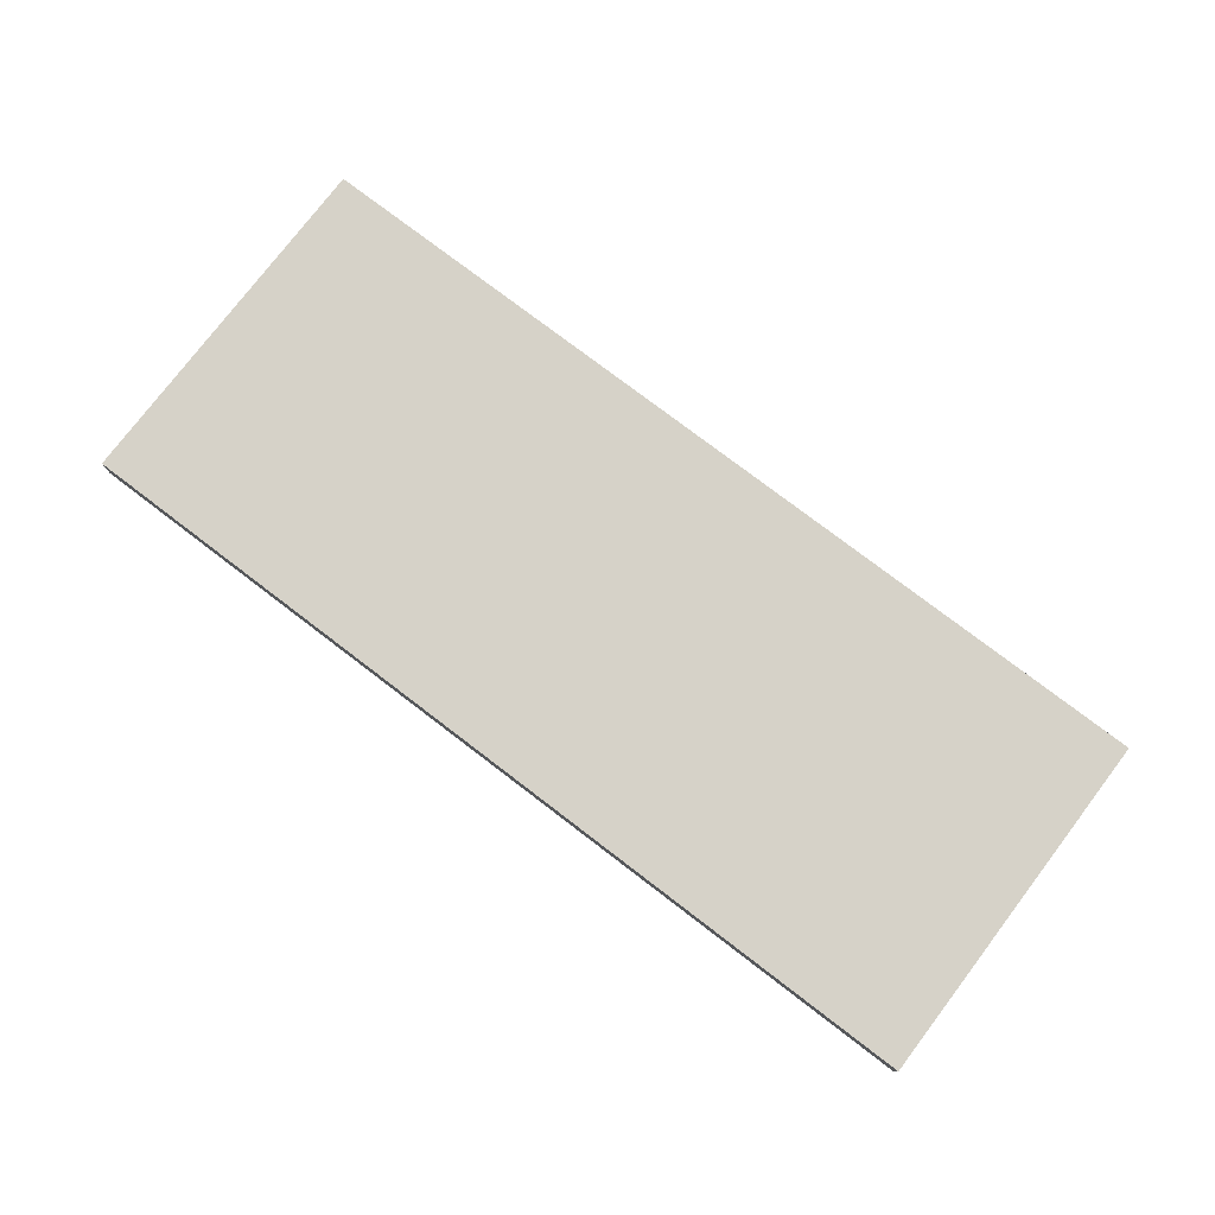
<metadata>
{"format":"obj","ext":"obj","renderer":"f3d","projection":"perspective","resolution":1024,"background":"white","views":[{"elev":77.5,"azim":-142.7,"up":"+Y"}]}
</metadata>
<code>
o PC
v -1.4 2 0.5
v -1.4 2 -0.6
v -1.4 2.1 0.5
v -1.4 2.1 -0.6
v 1.4 2 0.5
v 1.4 2 -0.6
v 1.4 2.1 0.5
v 1.4 2.1 -0.6
v -1.4 2 0.5
v -1.4 2.1 0.5
v 1.4 2 0.5
v 1.4 2.1 0.5
v -1.4 2 -0.6
v -1.4 2.1 -0.6
v 1.4 2 -0.6
v 1.4 2.1 -0.6
v -1.4 2 0.5
v 1.4 2 0.5
v -1.2 2 0.4
v -1.1 2 0.4
v -1 2 0.4
v -0.9 2 0.4
v -0.8 2 0.4
v -0.7 2 0.4
v -0.5 2 0.4
v -0.3 2 0.4
v -0.2 2 0.4
v -0.1 2 0.4
v 0 2 0.4
v 0.1 2 0.4
v 0.2 2 0.4
v 0.3 2 0.4
v 0.4 2 0.4
v 0.5 2 0.4
v 0.6 2 0.4
v 0.7 2 0.4
v 0.8 2 0.4
v 0.9 2 0.4
v 1 2 0.4
v 1.1 2 0.4
v 1.2 2 0.4
v 1.3 2 0.4
v -1.2 2 0.3
v -1.1 2 0.3
v -1 2 0.3
v -0.9 2 0.3
v -0.8 2 0.3
v -0.7 2 0.3
v -0.5 2 0.3
v -0.3 2 0.3
v -0.2 2 0.3
v -0.1 2 0.3
v 0 2 0.3
v 0.1 2 0.3
v 0.2 2 0.3
v 0.3 2 0.3
v 0.4 2 0.3
v 0.5 2 0.3
v 0.6 2 0.3
v 0.7 2 0.3
v 0.8 2 0.3
v 0.9 2 0.3
v 1 2 0.3
v 1.1 2 0.3
v 1.2 2 0.3
v 1.3 2 0.3
v -1.2 2 0.2
v -1.1 2 0.2
v -1 2 0.2
v -0.9 2 0.2
v -0.8 2 0.2
v -0.7 2 0.2
v -0.5 2 0.2
v -0.4 2 0.2
v -0.3 2 0.2
v -0.2 2 0.2
v -0.1 2 0.2
v 0 2 0.2
v 0.1 2 0.2
v 0.2 2 0.2
v 0.3 2 0.2
v 0.4 2 0.2
v 0.5 2 0.2
v 0.6 2 0.2
v 0.7 2 0.2
v 0.8 2 0.2
v 0.9 2 0.2
v 1 2 0.2
v 1.1 2 0.2
v 1.3 2 0.2
v -1.2 2 0.1
v -1.1 2 0.1
v -1 2 0.1
v -0.9 2 0.1
v -0.8 2 0.1
v -0.7 2 0.1
v -0.5 2 0.1
v -0.4 2 0.1
v -0.3 2 0.1
v -0.2 2 0.1
v -0.1 2 0.1
v 0 2 0.1
v 0.1 2 0.1
v 0.2 2 0.1
v 0.3 2 0.1
v 0.4 2 0.1
v 0.5 2 0.1
v 0.6 2 0.1
v 0.7 2 0.1
v 0.8 2 0.1
v 0.9 2 0.1
v 1 2 0.1
v 1.1 2 0.1
v 1.3 2 0.1
v -1.2 2 0
v -1.1 2 0
v -1 2 0
v -0.9 2 0
v -0.8 2 0
v -0.7 2 0
v -0.5 2 0
v -0.3 2 0
v -0.2 2 0
v -0.1 2 0
v 0 2 0
v 0.1 2 0
v 0.2 2 0
v 0.3 2 0
v 0.4 2 0
v 0.5 2 0
v 0.6 2 0
v 0.7 2 0
v 0.8 2 0
v 0.9 2 0
v 1 2 0
v 1.3 2 0
v -1.2 2 -0.1
v -1.1 2 -0.1
v -1 2 -0.1
v -0.9 2 -0.1
v -0.8 2 -0.1
v -0.7 2 -0.1
v -0.2 2 -0.1
v -0.1 2 -0.1
v 0 2 -0.1
v 0.1 2 -0.1
v 0.2 2 -0.1
v 0.3 2 -0.1
v 0.4 2 -0.1
v 0.5 2 -0.1
v 0.6 2 -0.1
v 0.7 2 -0.1
v 0.8 2 -0.1
v 0.9 2 -0.1
v 1 2 -0.1
v 1.3 2 -0.1
v -1 2 -0.2
v -0.9 2 -0.2
v -0.3 2 -0.2
v -0.2 2 -0.2
v -0.1 2 -0.2
v 0 2 -0.2
v 0.1 2 -0.2
v 0.2 2 -0.2
v 0.3 2 -0.2
v 0.4 2 -0.2
v 0.5 2 -0.2
v 0.6 2 -0.2
v 0.7 2 -0.2
v 0.8 2 -0.2
v 0.9 2 -0.2
v 1 2 -0.2
v 1.1 2 -0.2
v 1.3 2 -0.2
v -1 2 -0.3
v -0.9 2 -0.3
v -0.5 2 -0.3
v -0.2 2 -0.3
v -0.1 2 -0.3
v 0 2 -0.3
v 0.1 2 -0.3
v 0.2 2 -0.3
v 0.3 2 -0.3
v 0.4 2 -0.3
v 0.5 2 -0.3
v 0.6 2 -0.3
v 0.7 2 -0.3
v 0.8 2 -0.3
v 0.9 2 -0.3
v 1 2 -0.3
v 1.1 2 -0.3
v 1.3 2 -0.3
v -1.2 2 -0.4
v -1.1 2 -0.4
v -1 2 -0.4
v -0.9 2 -0.4
v -0.8 2 -0.4
v -0.7 2 -0.4
v -0.5 2 -0.4
v -0.4 2 -0.4
v -0.3 2 -0.4
v -0.2 2 -0.4
v -0.1 2 -0.4
v 0 2 -0.4
v 0.1 2 -0.4
v 0.7 2 -0.4
v 0.8 2 -0.4
v 0.9 2 -0.4
v 1 2 -0.4
v 1.1 2 -0.4
v 1.2 2 -0.4
v 1.3 2 -0.4
v -1.2 2 -0.5
v -1.1 2 -0.5
v -1 2 -0.5
v -0.9 2 -0.5
v -0.8 2 -0.5
v -0.7 2 -0.5
v -0.5 2 -0.5
v -0.4 2 -0.5
v -0.3 2 -0.5
v -0.2 2 -0.5
v -0.1 2 -0.5
v 0 2 -0.5
v 0.1 2 -0.5
v 0.7 2 -0.5
v 0.8 2 -0.5
v 0.9 2 -0.5
v 1 2 -0.5
v 1.1 2 -0.5
v 1.2 2 -0.5
v 1.3 2 -0.5
v -1.4 2 -0.6
v 1.4 2 -0.6
v -1.4 2.1 0.5
v 1.4 2.1 0.5
v -1.2 2.1 0.4
v -1.1 2.1 0.4
v -1 2.1 0.4
v -0.9 2.1 0.4
v -0.8 2.1 0.4
v -0.7 2.1 0.4
v -0.5 2.1 0.4
v -0.3 2.1 0.4
v -0.2 2.1 0.4
v -0.1 2.1 0.4
v 0 2.1 0.4
v 0.1 2.1 0.4
v 0.2 2.1 0.4
v 0.3 2.1 0.4
v 0.4 2.1 0.4
v 0.5 2.1 0.4
v 0.6 2.1 0.4
v 0.7 2.1 0.4
v 0.8 2.1 0.4
v 0.9 2.1 0.4
v 1 2.1 0.4
v 1.1 2.1 0.4
v 1.2 2.1 0.4
v 1.3 2.1 0.4
v -1.2 2.1 0.3
v -1.1 2.1 0.3
v -1 2.1 0.3
v -0.9 2.1 0.3
v -0.8 2.1 0.3
v -0.7 2.1 0.3
v -0.5 2.1 0.3
v -0.3 2.1 0.3
v -0.2 2.1 0.3
v -0.1 2.1 0.3
v 0 2.1 0.3
v 0.1 2.1 0.3
v 0.2 2.1 0.3
v 0.3 2.1 0.3
v 0.4 2.1 0.3
v 0.5 2.1 0.3
v 0.6 2.1 0.3
v 0.7 2.1 0.3
v 0.8 2.1 0.3
v 0.9 2.1 0.3
v 1 2.1 0.3
v 1.1 2.1 0.3
v 1.2 2.1 0.3
v 1.3 2.1 0.3
v -1.2 2.1 0.2
v -1.1 2.1 0.2
v -1 2.1 0.2
v -0.9 2.1 0.2
v -0.8 2.1 0.2
v -0.7 2.1 0.2
v -0.5 2.1 0.2
v -0.4 2.1 0.2
v -0.3 2.1 0.2
v -0.2 2.1 0.2
v -0.1 2.1 0.2
v 0 2.1 0.2
v 0.1 2.1 0.2
v 0.2 2.1 0.2
v 0.3 2.1 0.2
v 0.4 2.1 0.2
v 0.5 2.1 0.2
v 0.6 2.1 0.2
v 0.7 2.1 0.2
v 0.8 2.1 0.2
v 0.9 2.1 0.2
v 1 2.1 0.2
v 1.1 2.1 0.2
v 1.3 2.1 0.2
v -1.2 2.1 0.1
v -1.1 2.1 0.1
v -1 2.1 0.1
v -0.9 2.1 0.1
v -0.8 2.1 0.1
v -0.7 2.1 0.1
v -0.5 2.1 0.1
v -0.4 2.1 0.1
v -0.3 2.1 0.1
v -0.2 2.1 0.1
v -0.1 2.1 0.1
v 0 2.1 0.1
v 0.1 2.1 0.1
v 0.2 2.1 0.1
v 0.3 2.1 0.1
v 0.4 2.1 0.1
v 0.5 2.1 0.1
v 0.6 2.1 0.1
v 0.7 2.1 0.1
v 0.8 2.1 0.1
v 0.9 2.1 0.1
v 1 2.1 0.1
v 1.1 2.1 0.1
v 1.3 2.1 0.1
v -1.2 2.1 0
v -1.1 2.1 0
v -1 2.1 0
v -0.9 2.1 0
v -0.8 2.1 0
v -0.7 2.1 0
v -0.5 2.1 0
v -0.3 2.1 0
v -0.2 2.1 0
v -0.1 2.1 0
v 0 2.1 0
v 0.1 2.1 0
v 0.2 2.1 0
v 0.3 2.1 0
v 0.4 2.1 0
v 0.5 2.1 0
v 0.6 2.1 0
v 0.7 2.1 0
v 0.8 2.1 0
v 0.9 2.1 0
v 1 2.1 0
v 1.3 2.1 0
v -1.2 2.1 -0.1
v -1.1 2.1 -0.1
v -1 2.1 -0.1
v -0.9 2.1 -0.1
v -0.8 2.1 -0.1
v -0.7 2.1 -0.1
v -0.2 2.1 -0.1
v -0.1 2.1 -0.1
v 0 2.1 -0.1
v 0.1 2.1 -0.1
v 0.2 2.1 -0.1
v 0.3 2.1 -0.1
v 0.4 2.1 -0.1
v 0.5 2.1 -0.1
v 0.6 2.1 -0.1
v 0.7 2.1 -0.1
v 0.8 2.1 -0.1
v 0.9 2.1 -0.1
v 1 2.1 -0.1
v 1.3 2.1 -0.1
v -1 2.1 -0.2
v -0.9 2.1 -0.2
v -0.3 2.1 -0.2
v -0.2 2.1 -0.2
v -0.1 2.1 -0.2
v 0 2.1 -0.2
v 0.1 2.1 -0.2
v 0.2 2.1 -0.2
v 0.3 2.1 -0.2
v 0.4 2.1 -0.2
v 0.5 2.1 -0.2
v 0.6 2.1 -0.2
v 0.7 2.1 -0.2
v 0.8 2.1 -0.2
v 0.9 2.1 -0.2
v 1 2.1 -0.2
v 1.1 2.1 -0.2
v 1.3 2.1 -0.2
v -1 2.1 -0.3
v -0.9 2.1 -0.3
v -0.5 2.1 -0.3
v -0.2 2.1 -0.3
v -0.1 2.1 -0.3
v 0 2.1 -0.3
v 0.1 2.1 -0.3
v 0.2 2.1 -0.3
v 0.3 2.1 -0.3
v 0.4 2.1 -0.3
v 0.5 2.1 -0.3
v 0.6 2.1 -0.3
v 0.7 2.1 -0.3
v 0.8 2.1 -0.3
v 0.9 2.1 -0.3
v 1 2.1 -0.3
v 1.1 2.1 -0.3
v 1.3 2.1 -0.3
v -1.2 2.1 -0.4
v -1.1 2.1 -0.4
v -1 2.1 -0.4
v -0.9 2.1 -0.4
v -0.8 2.1 -0.4
v -0.7 2.1 -0.4
v -0.5 2.1 -0.4
v -0.4 2.1 -0.4
v -0.3 2.1 -0.4
v -0.2 2.1 -0.4
v -0.1 2.1 -0.4
v 0 2.1 -0.4
v 0.1 2.1 -0.4
v 0.7 2.1 -0.4
v 0.8 2.1 -0.4
v 0.9 2.1 -0.4
v 1 2.1 -0.4
v 1.1 2.1 -0.4
v 1.2 2.1 -0.4
v 1.3 2.1 -0.4
v -1.2 2.1 -0.5
v -1.1 2.1 -0.5
v -1 2.1 -0.5
v -0.9 2.1 -0.5
v -0.8 2.1 -0.5
v -0.7 2.1 -0.5
v -0.5 2.1 -0.5
v -0.4 2.1 -0.5
v -0.3 2.1 -0.5
v -0.2 2.1 -0.5
v -0.1 2.1 -0.5
v 0 2.1 -0.5
v 0.1 2.1 -0.5
v 0.7 2.1 -0.5
v 0.8 2.1 -0.5
v 0.9 2.1 -0.5
v 1 2.1 -0.5
v 1.1 2.1 -0.5
v 1.2 2.1 -0.5
v 1.3 2.1 -0.5
v -1.4 2.1 -0.6
v 1.4 2.1 -0.6
f 3 2 1
f 4 2 3
f 5 6 7
f 7 6 8
f 11 10 9
f 12 10 11
f 13 14 15
f 15 14 16
f 19 18 17
f 20 18 19
f 21 18 20
f 22 18 21
f 23 18 22
f 24 18 23
f 25 18 24
f 26 18 25
f 27 18 26
f 28 18 27
f 29 18 28
f 30 18 29
f 31 18 30
f 32 18 31
f 33 18 32
f 34 18 33
f 35 18 34
f 36 18 35
f 37 18 36
f 38 18 37
f 39 18 38
f 40 18 39
f 41 18 40
f 42 18 41
f 43 19 17
f 43 20 19
f 44 21 20
f 44 20 43
f 45 22 21
f 45 21 44
f 46 23 22
f 46 22 45
f 47 24 23
f 47 23 46
f 48 25 24
f 48 24 47
f 49 26 25
f 49 25 48
f 50 27 26
f 50 26 49
f 51 28 27
f 51 27 50
f 52 29 28
f 52 28 51
f 53 30 29
f 53 29 52
f 54 31 30
f 54 30 53
f 55 32 31
f 55 31 54
f 56 33 32
f 56 32 55
f 57 34 33
f 57 33 56
f 58 35 34
f 58 34 57
f 59 36 35
f 59 35 58
f 60 37 36
f 60 36 59
f 61 38 37
f 61 37 60
f 62 39 38
f 62 38 61
f 63 40 39
f 63 39 62
f 64 41 40
f 64 40 63
f 65 42 41
f 65 41 64
f 66 18 42
f 66 42 65
f 67 65 64
f 67 64 63
f 67 66 65
f 67 63 62
f 67 62 61
f 67 61 60
f 67 60 59
f 67 59 58
f 67 58 57
f 67 57 56
f 67 56 55
f 67 55 54
f 67 54 53
f 67 53 52
f 67 52 51
f 67 51 50
f 67 50 49
f 67 49 48
f 67 48 47
f 67 47 46
f 67 46 45
f 67 45 44
f 67 44 43
f 67 43 17
f 68 66 67
f 69 66 68
f 70 66 69
f 71 66 70
f 72 66 71
f 73 66 72
f 74 66 73
f 75 66 74
f 76 66 75
f 77 66 76
f 78 66 77
f 79 66 78
f 80 66 79
f 81 66 80
f 82 66 81
f 83 66 82
f 84 66 83
f 85 66 84
f 86 66 85
f 87 66 86
f 88 66 87
f 89 66 88
f 90 18 66
f 90 66 89
f 91 67 17
f 91 68 67
f 92 69 68
f 92 68 91
f 93 70 69
f 93 69 92
f 94 71 70
f 94 70 93
f 95 72 71
f 95 71 94
f 96 73 72
f 96 72 95
f 97 74 73
f 97 73 96
f 98 75 74
f 98 74 97
f 99 76 75
f 99 75 98
f 100 77 76
f 100 76 99
f 101 78 77
f 101 77 100
f 102 79 78
f 102 78 101
f 103 80 79
f 103 79 102
f 104 81 80
f 104 80 103
f 105 82 81
f 105 81 104
f 106 83 82
f 106 82 105
f 107 84 83
f 107 83 106
f 108 85 84
f 108 84 107
f 109 86 85
f 109 85 108
f 110 87 86
f 110 86 109
f 111 88 87
f 111 87 110
f 112 89 88
f 112 88 111
f 113 90 89
f 113 89 112
f 114 18 90
f 114 90 113
f 115 111 110
f 115 113 112
f 115 114 113
f 115 110 109
f 115 109 108
f 115 108 107
f 115 107 106
f 115 106 105
f 115 105 104
f 115 104 103
f 115 103 102
f 115 102 101
f 115 101 100
f 115 100 99
f 115 99 98
f 115 98 97
f 115 97 96
f 115 96 95
f 115 95 94
f 115 94 93
f 115 93 92
f 115 92 91
f 115 91 17
f 115 112 111
f 116 114 115
f 117 114 116
f 118 114 117
f 119 114 118
f 120 114 119
f 121 114 120
f 122 114 121
f 123 114 122
f 124 114 123
f 125 114 124
f 126 114 125
f 127 114 126
f 128 114 127
f 129 114 128
f 130 114 129
f 131 114 130
f 132 114 131
f 133 114 132
f 134 114 133
f 135 114 134
f 136 18 114
f 136 114 135
f 137 115 17
f 137 116 115
f 138 117 116
f 138 116 137
f 139 118 117
f 139 117 138
f 140 119 118
f 140 118 139
f 141 120 119
f 141 119 140
f 142 121 120
f 142 120 141
f 143 123 122
f 143 124 123
f 144 125 124
f 144 124 143
f 145 126 125
f 145 125 144
f 146 127 126
f 146 126 145
f 147 128 127
f 147 127 146
f 148 129 128
f 148 128 147
f 149 130 129
f 149 129 148
f 150 131 130
f 150 130 149
f 151 132 131
f 151 131 150
f 152 133 132
f 152 132 151
f 153 134 133
f 153 133 152
f 154 135 134
f 154 134 153
f 155 136 135
f 155 135 154
f 156 18 136
f 156 136 155
f 157 138 137
f 157 139 138
f 157 140 139
f 157 141 140
f 157 142 141
f 158 142 157
f 159 153 152
f 159 155 154
f 159 154 153
f 159 156 155
f 159 149 148
f 159 148 147
f 159 147 146
f 159 146 145
f 159 145 144
f 159 144 143
f 159 143 122
f 159 150 149
f 159 152 151
f 159 122 121
f 159 151 150
f 160 156 159
f 161 156 160
f 162 156 161
f 163 156 162
f 164 156 163
f 165 156 164
f 166 156 165
f 167 156 166
f 168 156 167
f 169 156 168
f 170 156 169
f 171 156 170
f 172 156 171
f 173 156 172
f 174 18 156
f 174 156 173
f 175 158 157
f 175 157 137
f 176 142 158
f 176 158 175
f 177 121 142
f 177 142 176
f 177 159 121
f 177 160 159
f 178 161 160
f 178 160 177
f 179 162 161
f 179 161 178
f 180 163 162
f 180 162 179
f 181 164 163
f 181 163 180
f 182 165 164
f 182 164 181
f 183 166 165
f 183 165 182
f 184 167 166
f 184 166 183
f 185 168 167
f 185 167 184
f 186 169 168
f 186 168 185
f 187 170 169
f 187 169 186
f 188 171 170
f 188 170 187
f 189 172 171
f 189 171 188
f 190 173 172
f 190 172 189
f 191 174 173
f 191 173 190
f 192 18 174
f 192 174 191
f 193 175 137
f 193 191 190
f 193 192 191
f 193 186 185
f 193 185 184
f 193 184 183
f 193 183 182
f 193 182 181
f 193 181 180
f 193 180 179
f 193 179 178
f 193 178 177
f 193 177 176
f 193 187 186
f 193 188 187
f 193 176 175
f 193 189 188
f 193 137 17
f 193 190 189
f 194 192 193
f 195 192 194
f 196 192 195
f 197 192 196
f 198 192 197
f 199 192 198
f 200 192 199
f 201 192 200
f 202 192 201
f 203 192 202
f 204 192 203
f 205 192 204
f 206 192 205
f 207 192 206
f 208 192 207
f 209 192 208
f 210 192 209
f 211 192 210
f 212 18 192
f 212 192 211
f 213 193 17
f 213 194 193
f 214 195 194
f 214 194 213
f 215 196 195
f 215 195 214
f 216 197 196
f 216 196 215
f 217 198 197
f 217 197 216
f 218 199 198
f 218 198 217
f 219 200 199
f 219 199 218
f 220 201 200
f 220 200 219
f 221 202 201
f 221 201 220
f 222 203 202
f 222 202 221
f 223 204 203
f 223 203 222
f 224 205 204
f 224 204 223
f 225 206 205
f 225 205 224
f 226 207 206
f 226 206 225
f 227 208 207
f 227 207 226
f 228 209 208
f 228 208 227
f 229 210 209
f 229 209 228
f 230 211 210
f 230 210 229
f 231 212 211
f 231 211 230
f 232 18 212
f 232 212 231
f 233 229 228
f 233 231 230
f 233 232 231
f 233 228 227
f 233 227 226
f 233 226 225
f 233 225 224
f 233 224 223
f 233 223 222
f 233 222 221
f 233 221 220
f 233 220 219
f 233 219 218
f 233 218 217
f 233 217 216
f 233 216 215
f 233 215 214
f 233 214 213
f 233 213 17
f 233 230 229
f 234 18 232
f 234 232 233
f 235 236 237
f 237 236 238
f 238 236 239
f 239 236 240
f 240 236 241
f 241 236 242
f 242 236 243
f 243 236 244
f 244 236 245
f 245 236 246
f 246 236 247
f 247 236 248
f 248 236 249
f 249 236 250
f 250 236 251
f 251 236 252
f 252 236 253
f 253 236 254
f 254 236 255
f 255 236 256
f 256 236 257
f 257 236 258
f 258 236 259
f 259 236 260
f 235 237 261
f 237 238 261
f 238 239 262
f 261 238 262
f 239 240 263
f 262 239 263
f 240 241 264
f 263 240 264
f 241 242 265
f 264 241 265
f 242 243 266
f 265 242 266
f 243 244 267
f 266 243 267
f 244 245 268
f 267 244 268
f 245 246 269
f 268 245 269
f 246 247 270
f 269 246 270
f 247 248 271
f 270 247 271
f 248 249 272
f 271 248 272
f 249 250 273
f 272 249 273
f 250 251 274
f 273 250 274
f 251 252 275
f 274 251 275
f 252 253 276
f 275 252 276
f 253 254 277
f 276 253 277
f 254 255 278
f 277 254 278
f 255 256 279
f 278 255 279
f 256 257 280
f 279 256 280
f 257 258 281
f 280 257 281
f 258 259 282
f 281 258 282
f 259 260 283
f 282 259 283
f 260 236 284
f 283 260 284
f 282 283 285
f 281 282 285
f 283 284 285
f 280 281 285
f 279 280 285
f 278 279 285
f 277 278 285
f 276 277 285
f 275 276 285
f 274 275 285
f 273 274 285
f 272 273 285
f 271 272 285
f 270 271 285
f 269 270 285
f 268 269 285
f 267 268 285
f 266 267 285
f 265 266 285
f 264 265 285
f 263 264 285
f 262 263 285
f 261 262 285
f 235 261 285
f 285 284 286
f 286 284 287
f 287 284 288
f 288 284 289
f 289 284 290
f 290 284 291
f 291 284 292
f 292 284 293
f 293 284 294
f 294 284 295
f 295 284 296
f 296 284 297
f 297 284 298
f 298 284 299
f 299 284 300
f 300 284 301
f 301 284 302
f 302 284 303
f 303 284 304
f 304 284 305
f 305 284 306
f 306 284 307
f 284 236 308
f 307 284 308
f 235 285 309
f 285 286 309
f 286 287 310
f 309 286 310
f 287 288 311
f 310 287 311
f 288 289 312
f 311 288 312
f 289 290 313
f 312 289 313
f 290 291 314
f 313 290 314
f 291 292 315
f 314 291 315
f 292 293 316
f 315 292 316
f 293 294 317
f 316 293 317
f 294 295 318
f 317 294 318
f 295 296 319
f 318 295 319
f 296 297 320
f 319 296 320
f 297 298 321
f 320 297 321
f 298 299 322
f 321 298 322
f 299 300 323
f 322 299 323
f 300 301 324
f 323 300 324
f 301 302 325
f 324 301 325
f 302 303 326
f 325 302 326
f 303 304 327
f 326 303 327
f 304 305 328
f 327 304 328
f 305 306 329
f 328 305 329
f 306 307 330
f 329 306 330
f 307 308 331
f 330 307 331
f 308 236 332
f 331 308 332
f 328 329 333
f 330 331 333
f 331 332 333
f 327 328 333
f 326 327 333
f 325 326 333
f 324 325 333
f 323 324 333
f 322 323 333
f 321 322 333
f 320 321 333
f 319 320 333
f 318 319 333
f 317 318 333
f 316 317 333
f 315 316 333
f 314 315 333
f 313 314 333
f 312 313 333
f 311 312 333
f 310 311 333
f 309 310 333
f 235 309 333
f 329 330 333
f 333 332 334
f 334 332 335
f 335 332 336
f 336 332 337
f 337 332 338
f 338 332 339
f 339 332 340
f 340 332 341
f 341 332 342
f 342 332 343
f 343 332 344
f 344 332 345
f 345 332 346
f 346 332 347
f 347 332 348
f 348 332 349
f 349 332 350
f 350 332 351
f 351 332 352
f 352 332 353
f 332 236 354
f 353 332 354
f 235 333 355
f 333 334 355
f 334 335 356
f 355 334 356
f 335 336 357
f 356 335 357
f 336 337 358
f 357 336 358
f 337 338 359
f 358 337 359
f 338 339 360
f 359 338 360
f 340 341 361
f 341 342 361
f 342 343 362
f 361 342 362
f 343 344 363
f 362 343 363
f 344 345 364
f 363 344 364
f 345 346 365
f 364 345 365
f 346 347 366
f 365 346 366
f 347 348 367
f 366 347 367
f 348 349 368
f 367 348 368
f 349 350 369
f 368 349 369
f 350 351 370
f 369 350 370
f 351 352 371
f 370 351 371
f 352 353 372
f 371 352 372
f 353 354 373
f 372 353 373
f 354 236 374
f 373 354 374
f 355 356 375
f 356 357 375
f 357 358 375
f 358 359 375
f 359 360 375
f 375 360 376
f 370 371 377
f 372 373 377
f 371 372 377
f 373 374 377
f 366 367 377
f 365 366 377
f 364 365 377
f 363 364 377
f 362 363 377
f 361 362 377
f 340 361 377
f 367 368 377
f 369 370 377
f 339 340 377
f 368 369 377
f 377 374 378
f 378 374 379
f 379 374 380
f 380 374 381
f 381 374 382
f 382 374 383
f 383 374 384
f 384 374 385
f 385 374 386
f 386 374 387
f 387 374 388
f 388 374 389
f 389 374 390
f 390 374 391
f 374 236 392
f 391 374 392
f 375 376 393
f 355 375 393
f 376 360 394
f 393 376 394
f 360 339 395
f 394 360 395
f 339 377 395
f 377 378 395
f 378 379 396
f 395 378 396
f 379 380 397
f 396 379 397
f 380 381 398
f 397 380 398
f 381 382 399
f 398 381 399
f 382 383 400
f 399 382 400
f 383 384 401
f 400 383 401
f 384 385 402
f 401 384 402
f 385 386 403
f 402 385 403
f 386 387 404
f 403 386 404
f 387 388 405
f 404 387 405
f 388 389 406
f 405 388 406
f 389 390 407
f 406 389 407
f 390 391 408
f 407 390 408
f 391 392 409
f 408 391 409
f 392 236 410
f 409 392 410
f 355 393 411
f 408 409 411
f 409 410 411
f 403 404 411
f 402 403 411
f 401 402 411
f 400 401 411
f 399 400 411
f 398 399 411
f 397 398 411
f 396 397 411
f 395 396 411
f 394 395 411
f 404 405 411
f 405 406 411
f 393 394 411
f 406 407 411
f 235 355 411
f 407 408 411
f 411 410 412
f 412 410 413
f 413 410 414
f 414 410 415
f 415 410 416
f 416 410 417
f 417 410 418
f 418 410 419
f 419 410 420
f 420 410 421
f 421 410 422
f 422 410 423
f 423 410 424
f 424 410 425
f 425 410 426
f 426 410 427
f 427 410 428
f 428 410 429
f 410 236 430
f 429 410 430
f 235 411 431
f 411 412 431
f 412 413 432
f 431 412 432
f 413 414 433
f 432 413 433
f 414 415 434
f 433 414 434
f 415 416 435
f 434 415 435
f 416 417 436
f 435 416 436
f 417 418 437
f 436 417 437
f 418 419 438
f 437 418 438
f 419 420 439
f 438 419 439
f 420 421 440
f 439 420 440
f 421 422 441
f 440 421 441
f 422 423 442
f 441 422 442
f 423 424 443
f 442 423 443
f 424 425 444
f 443 424 444
f 425 426 445
f 444 425 445
f 426 427 446
f 445 426 446
f 427 428 447
f 446 427 447
f 428 429 448
f 447 428 448
f 429 430 449
f 448 429 449
f 430 236 450
f 449 430 450
f 446 447 451
f 448 449 451
f 449 450 451
f 445 446 451
f 444 445 451
f 443 444 451
f 442 443 451
f 441 442 451
f 440 441 451
f 439 440 451
f 438 439 451
f 437 438 451
f 436 437 451
f 435 436 451
f 434 435 451
f 433 434 451
f 432 433 451
f 431 432 451
f 235 431 451
f 447 448 451
f 450 236 452
f 451 450 452

</code>
